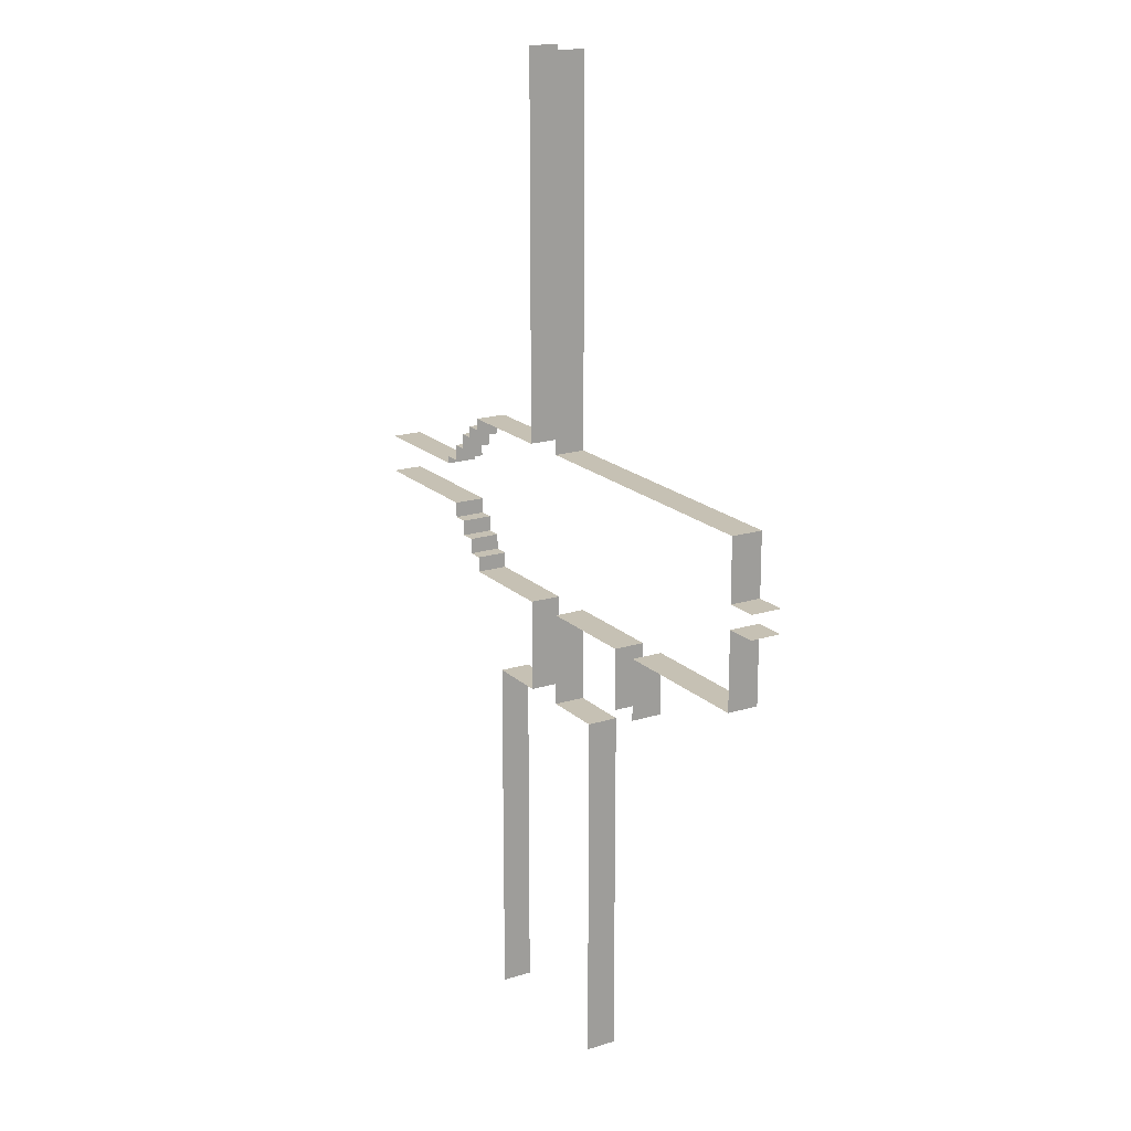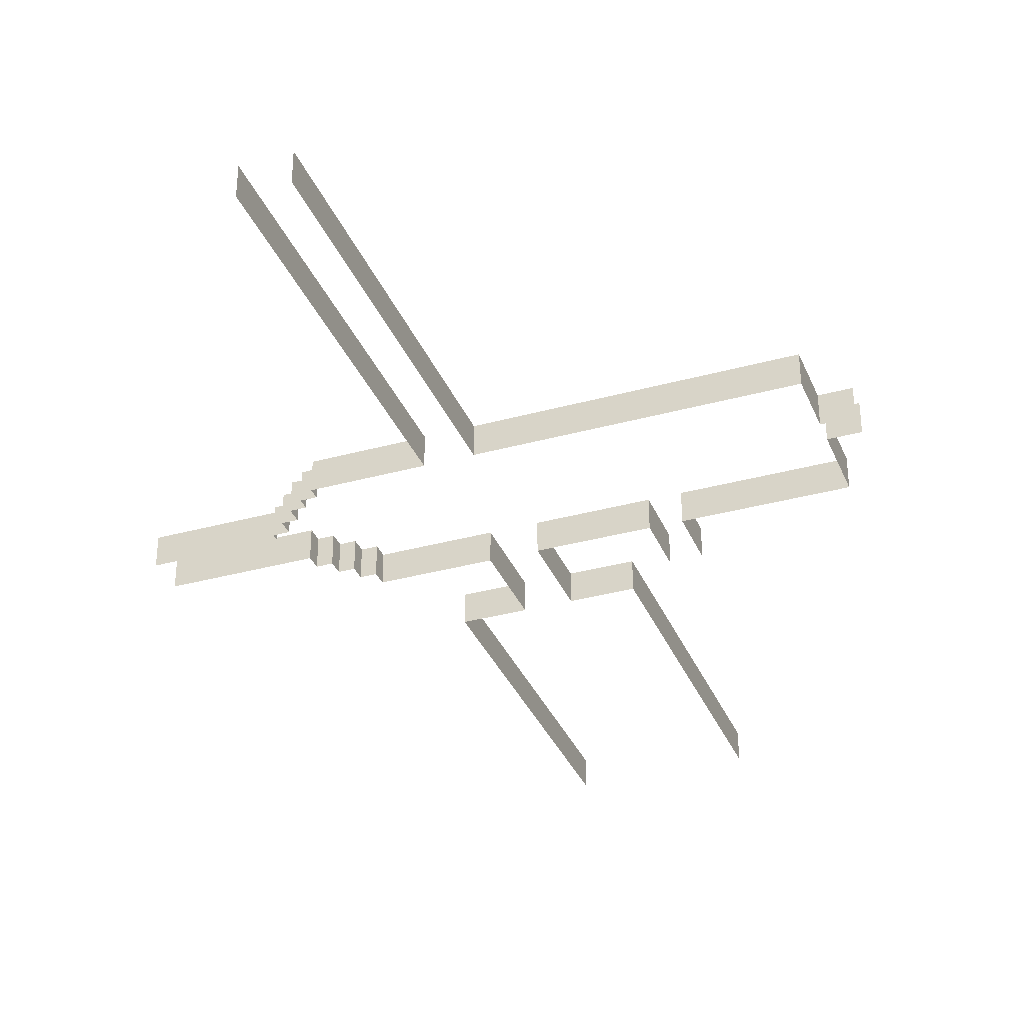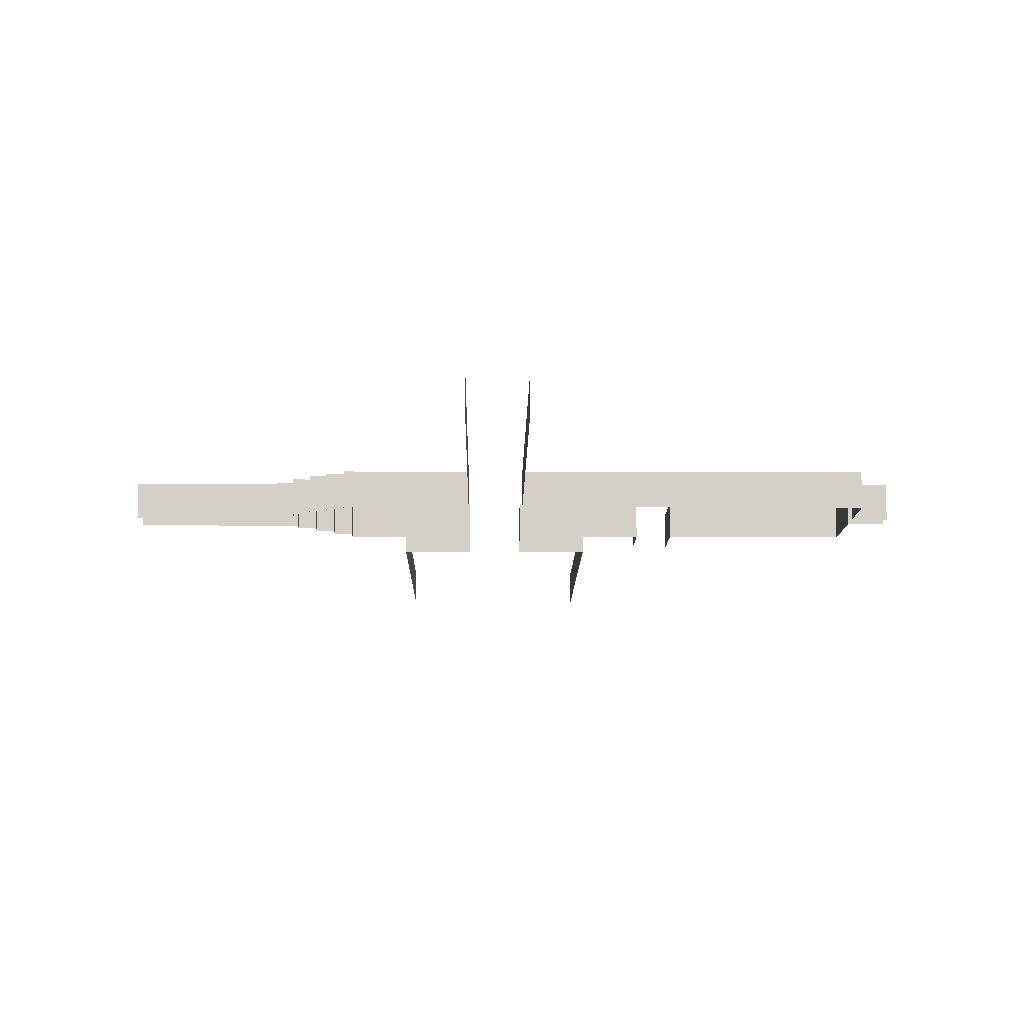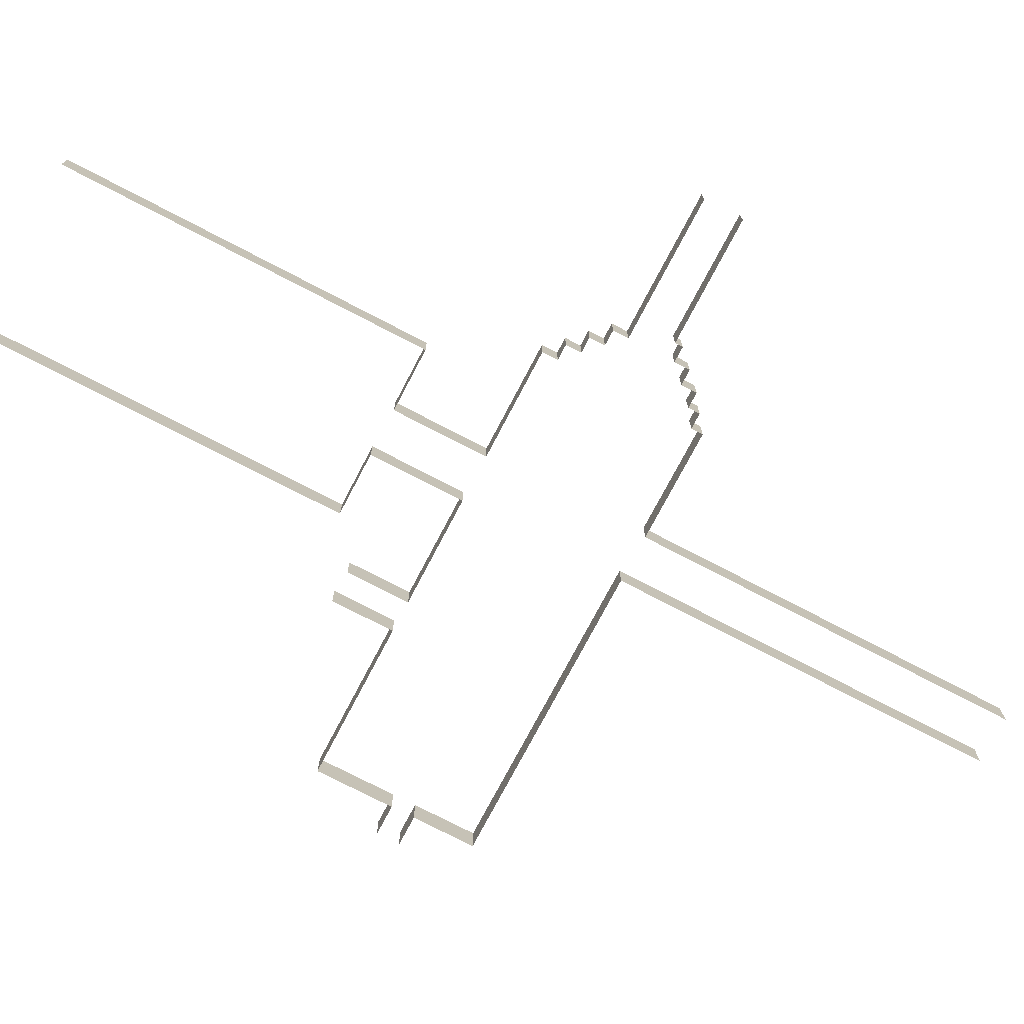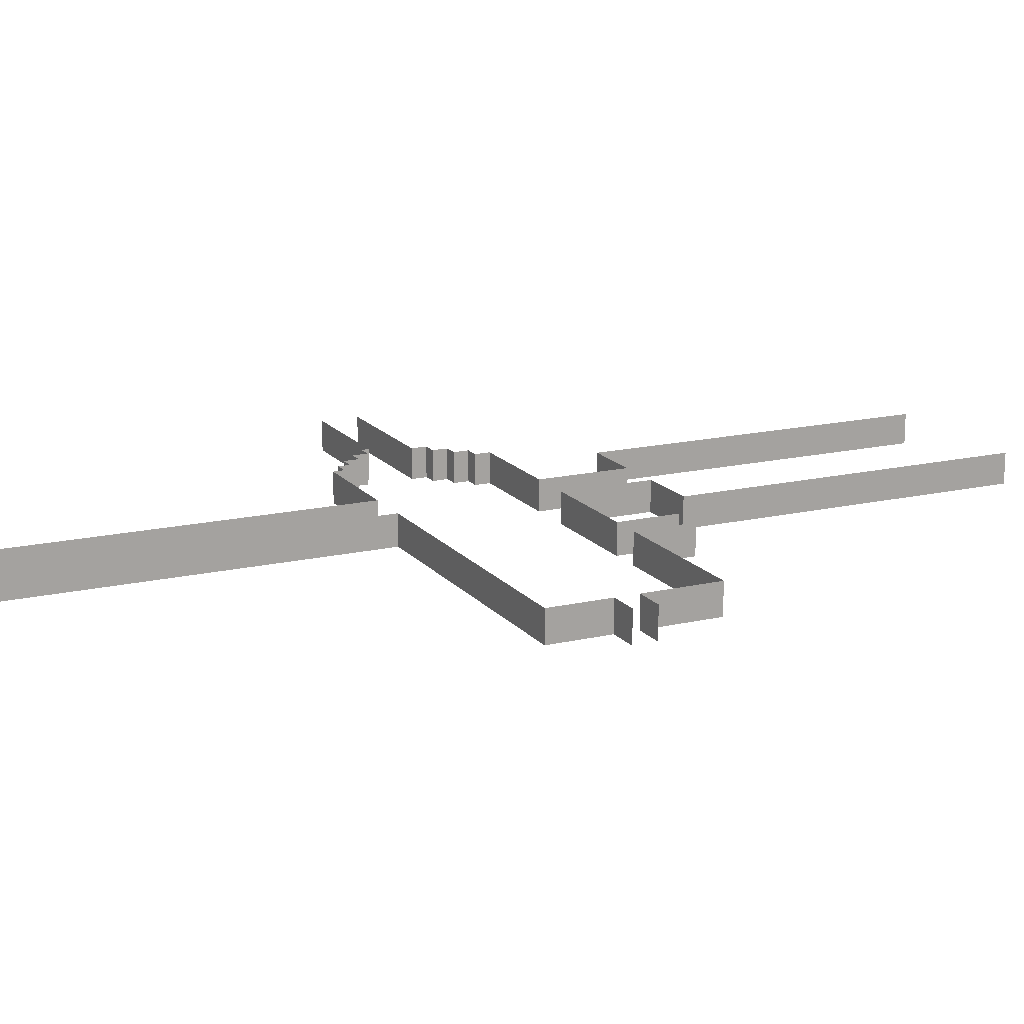
<metadata>
{"format":"obj","ext":"obj","renderer":"f3d","projection":"perspective","resolution":1024,"background":"white","views":[{"elev":18.6,"azim":59.0,"up":"+Z"},{"elev":-34.1,"azim":20.5,"up":"+Y"},{"elev":-9.7,"azim":-0.6,"up":"+Y"},{"elev":-74.4,"azim":-117.6,"up":"+Y"},{"elev":16.3,"azim":64.4,"up":"+Y"}]}
</metadata>
<code>
o Cube
v -2.5 -1 -1.5
v -2.5 1 -1.5
v 6.5 -1 -1.5
v 6.5 1 -1.5
v -2.5 -1 1
v -2.5 1 1
v 5.5 -1 1
v 5.5 1 1
v 6.5 -1 -2.5
v 6.5 1 -2.5
v 5.5 -1 1.5
v 5.5 1 1.5
v 7.5 -1 -2.5
v 7.5 1 -2.5
v 6.5 -1 1.5
v 6.5 1 1.5
v 7.5 -1 -3.5
v 7.5 1 -3.5
v 6.5 -1 2.5
v 6.5 1 2.5
v 8.5 -1 -3.5
v 8.5 1 -3.5
v 7.5 -1 2.5
v 7.5 1 2.5
v 8.5 -1 -4.5
v 8.5 1 -4.5
v 7.5 -1 3.5
v 7.5 1 3.5
v 9.5 -1 -4.5
v 9.5 1 -4.5
v 8.5 -1 3.5
v 8.5 1 3.5
v 9.5 -1 -5.5
v 9.5 1 -5.5
v 9.5 -1 4.25
v 9.5 1 4.25
v 16.5 -1 -5.5
v 16.5 1 -5.5
v 16.5 -1 -5.5
v 16.5 1 -5.5
v 16.5 -1 5
v 16.5 1 5
v 16.5 -1 -11.5
v 16.5 1 -11.5
v 16.5 -1 29.5
v 16.5 1 29.5
v 12.5 -1 -11.5
v 12.5 1 -11.5
v 12.5 -1 -34.5
v 12.5 1 -34.5
v 19.5 -1 -5.5
v 19.5 1 -5.5
v 19.5 -1 -11.5
v 19.5 1 -11.5
v 23.5 -1 -11.5
v 23.5 1 -11.5
v 23.5 -1 -34.5
v 23.5 1 -34.5
v 26.5 -1 -5.5
v 26.5 1 -5.5
v 26.5 -1 -9.5
v 26.5 1 -9.5
v 28.5 -1 -5.5
v 28.5 1 -5.5
v 28.5 -1 -9.5
v 28.5 1 -9.5
v 38.5 -1 -5.5
v 38.5 1 -5.5
v 38.5 -1 -0.5
v 38.5 1 -0.5
v 40.5 -1 -0.5
v 40.5 1 -0.5
v 38.5 -1 1
v 38.5 1 1
v 40.5 -1 1
v 40.5 1 1
v 38.5 -1 5
v 38.5 1 5
v 19.5 -1 5
v 19.5 1 5
v 19.5 -1 29.5
v 19.5 1 29.5
v 8.5 1 4.25
v 8.5 -1 4.25
v 9.5 1 5
v 9.5 -1 5
f 1 3 4 2
f 7 5 6 8
f 7 8 12 11
f 4 3 9 10
f 11 12 16 15
f 10 9 13 14
f 15 16 20 19
f 14 13 17 18
f 19 20 24 23
f 18 17 21 22
f 23 24 28 27
f 22 21 25 26
f 27 28 32 31
f 26 25 29 30
f 84 83 36 35
f 30 29 33 34
f 86 85 42 41
f 34 33 37 38
f 38 37 39 40
f 41 42 46 45
f 40 39 43 44
f 44 43 47 48
f 48 47 49 50
f 52 54 53 51
f 53 54 56 55
f 55 56 58 57
f 52 51 59 60
f 60 59 61 62
f 64 66 65 63
f 64 63 67 68
f 68 67 69 70
f 70 69 71 72
f 74 76 75 73
f 74 73 77 78
f 78 77 79 80
f 80 79 81 82
f 31 32 83 84
f 35 36 85 86

</code>
